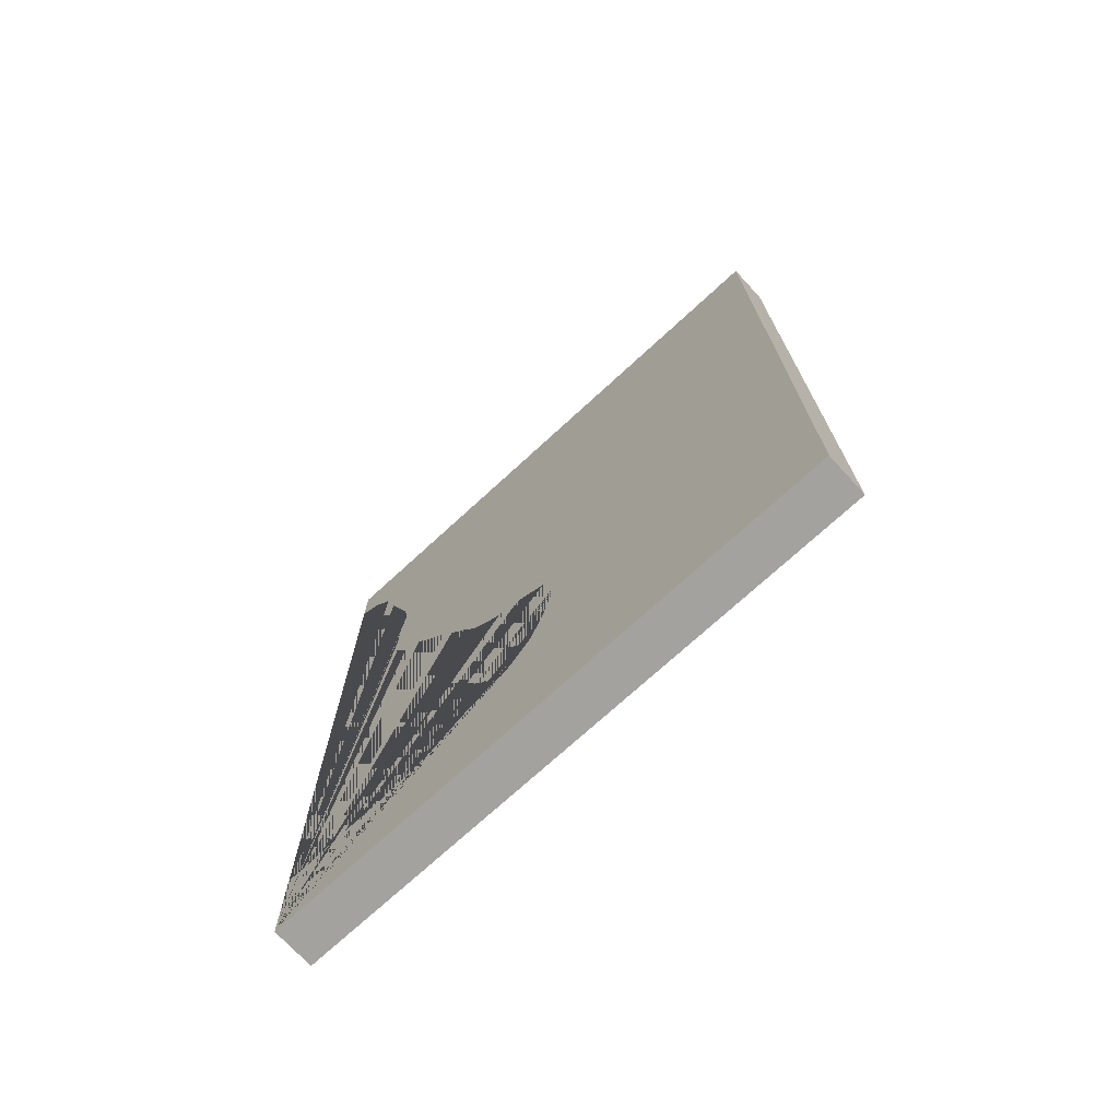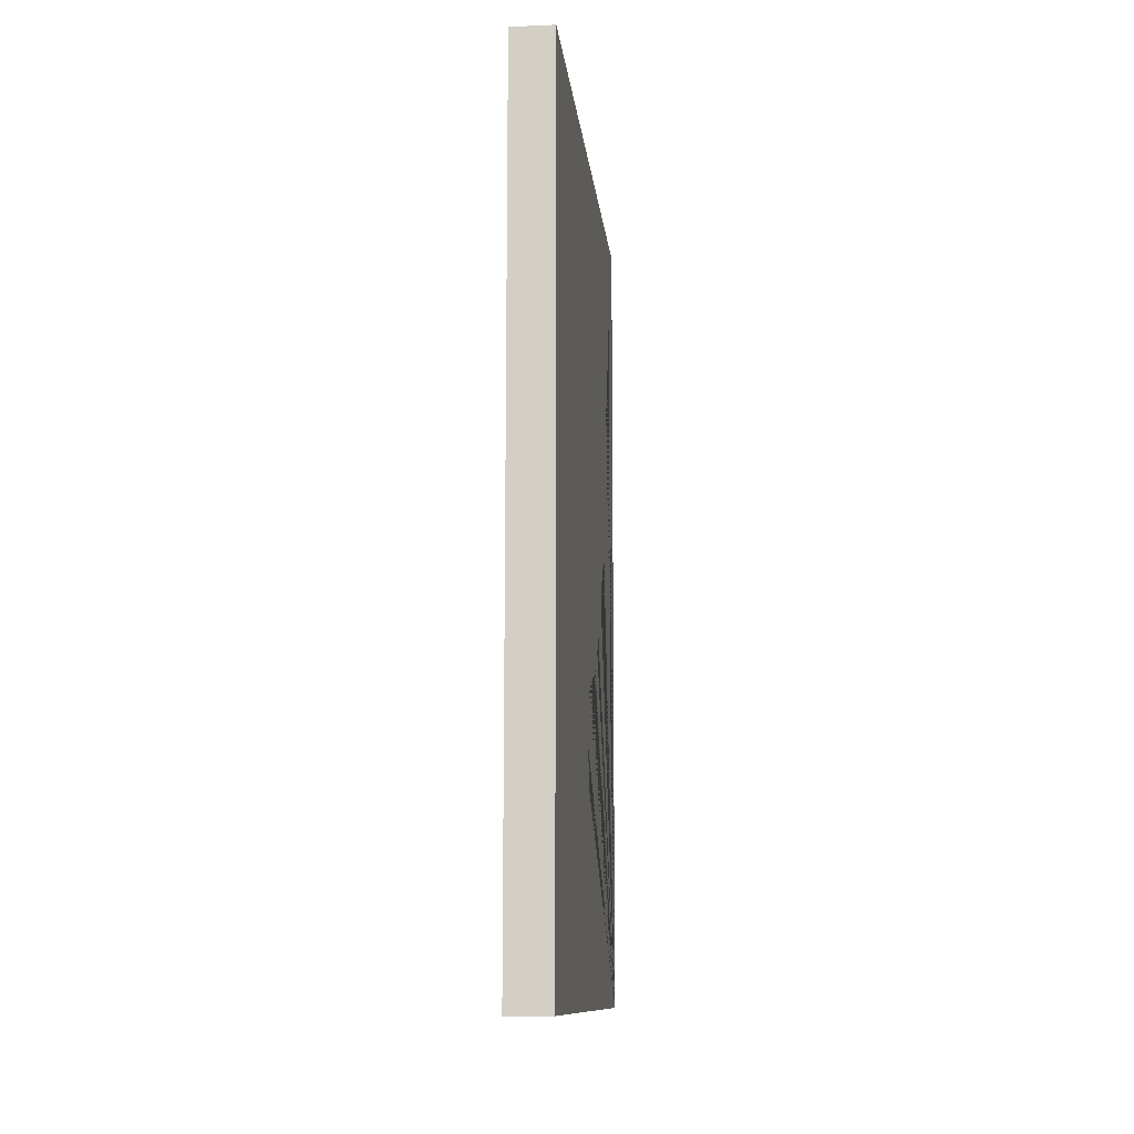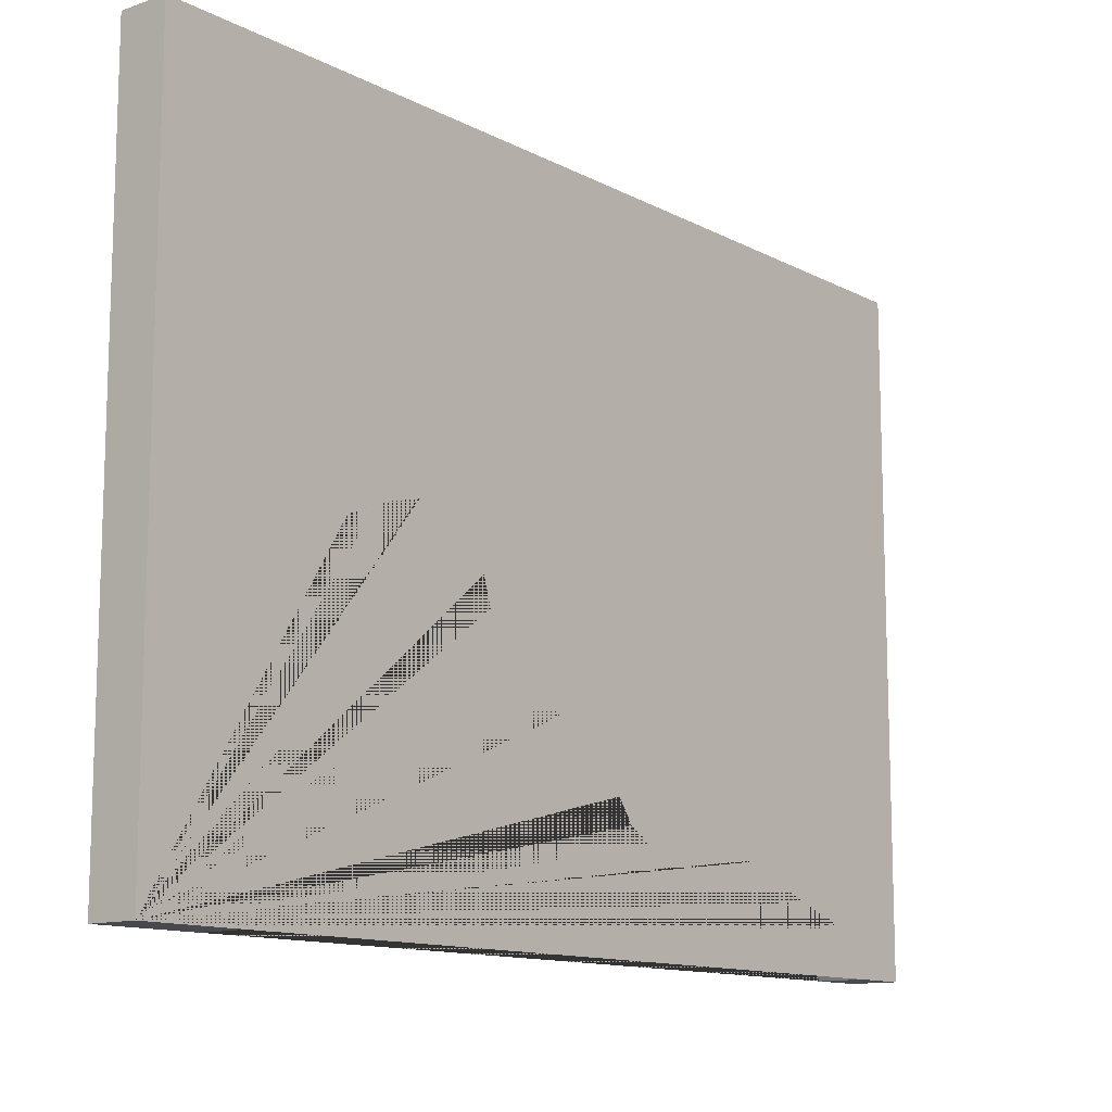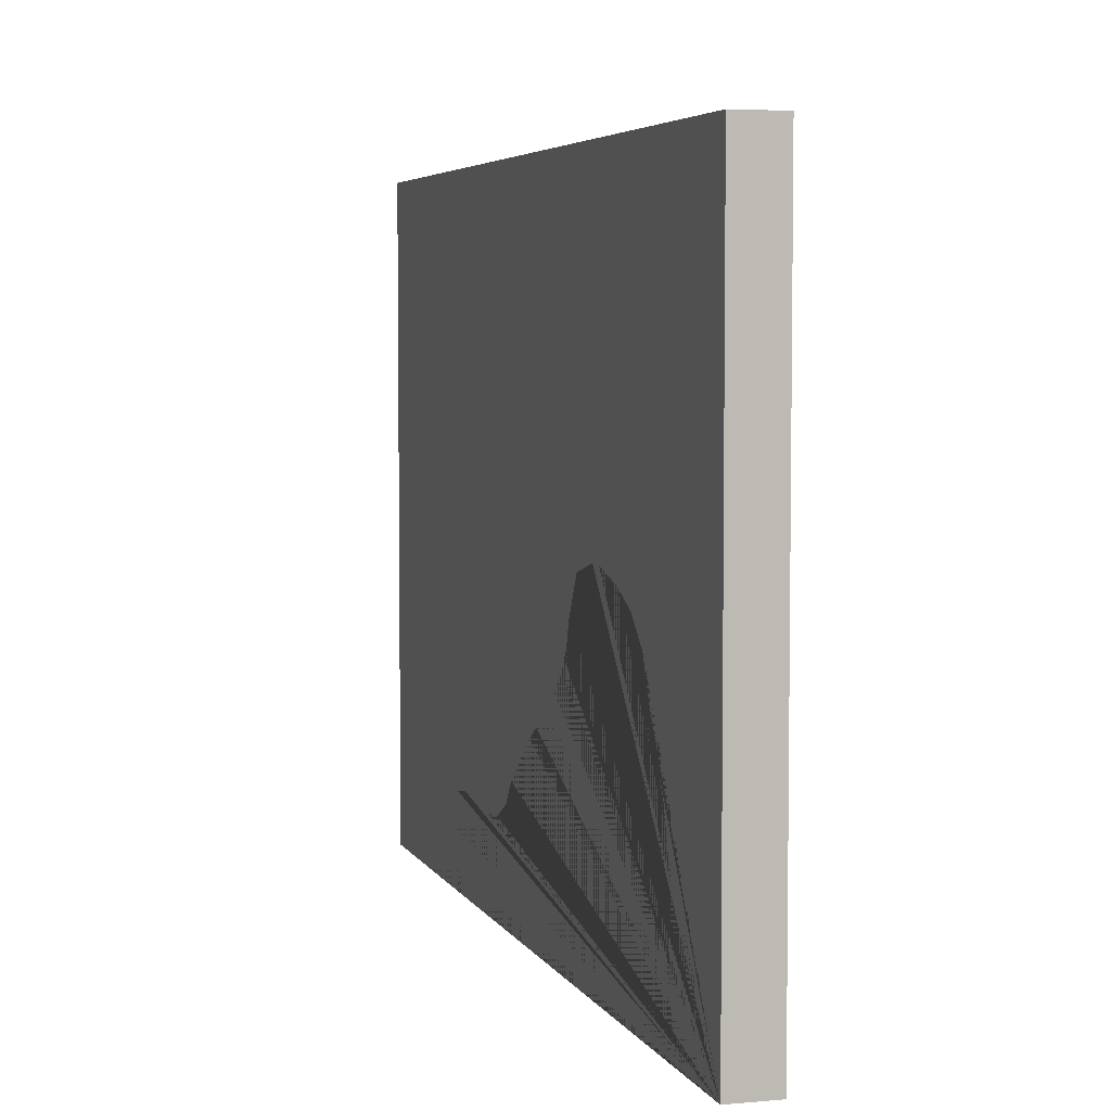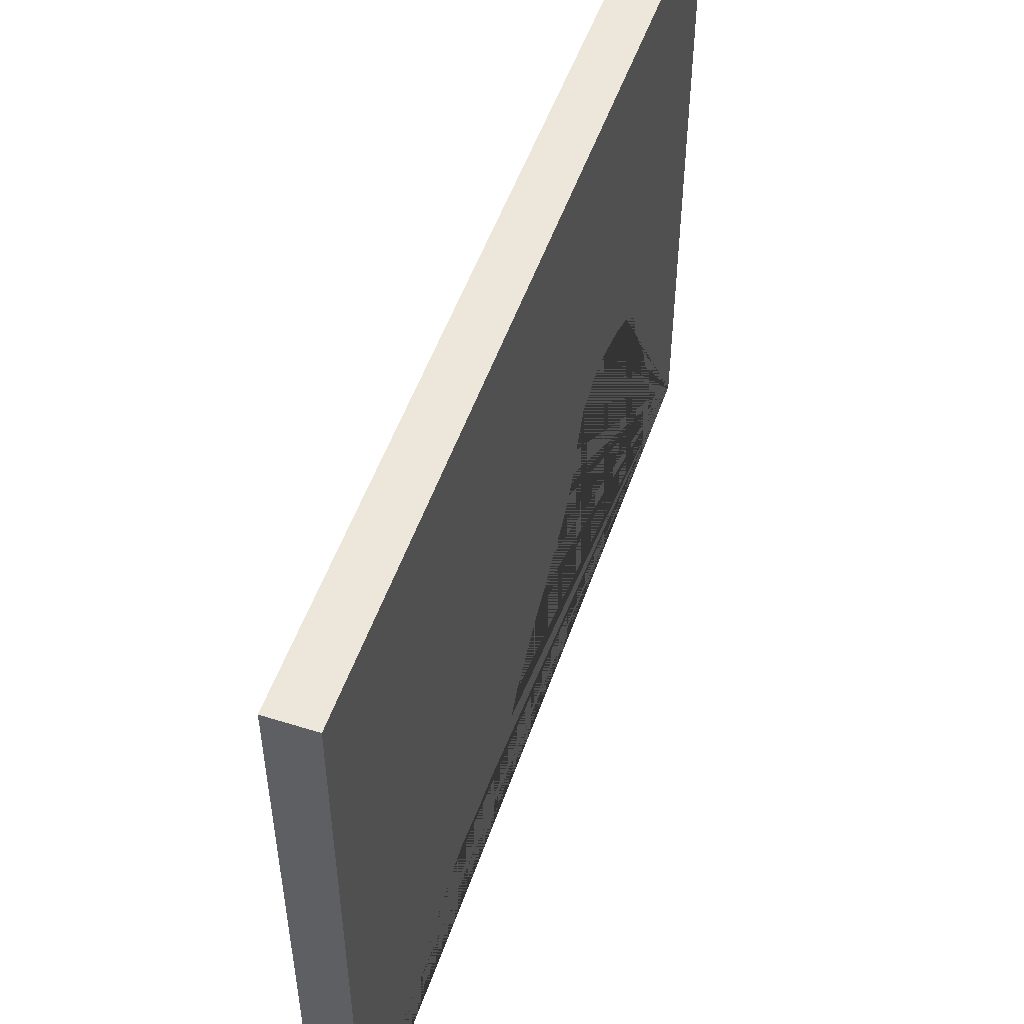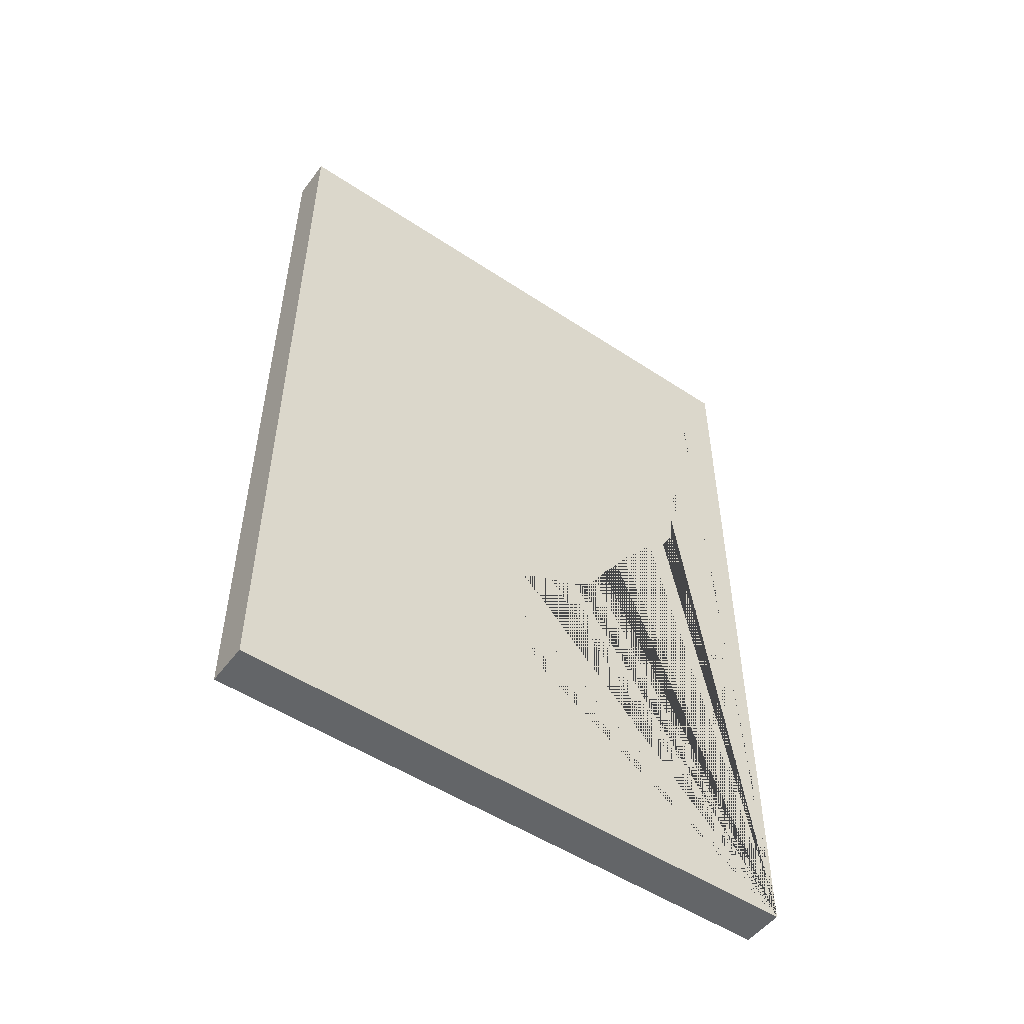
<metadata>
{"format":"obj","ext":"obj","renderer":"f3d","projection":"perspective","resolution":1024,"background":"white","views":[{"elev":-72.5,"azim":132.6,"up":"+Z"},{"elev":-11.5,"azim":-174.1,"up":"+Z"},{"elev":-12.2,"azim":-140.8,"up":"+Y"},{"elev":4.9,"azim":163.6,"up":"+Y"},{"elev":51.6,"azim":18.8,"up":"+Y"},{"elev":-51.4,"azim":-125.8,"up":"+Z"}]}
</metadata>
<code>
o Cube.007_Cube.013
v 1 14 -20
v 1 -14 -20
v 1 14 20
v 1 -14 20
v 1 -14 17.57
v 1 -14 -15.64
v 1 -13.09 -15.69
v 1 -10.13 -15.47
v 1 -8.793 -15.45
v 1 -7.464 -15.25
v 1 -6.203 -14.88
v 1 -4.657 -13.98
v 1 -3.052 -13.26
v 1 -1.939 -12.89
v 1 -0.7487 -11.65
v 1 -0.1103 -10.24
v 1 0.3992 -8.326
v 1 0.4083 -7.626
v 1 -0.04775 -5.889
v 1 -1.614 -5.024
v 1 -2.713 -4.682
v 1 -3.534 -4.163
v 1 -4.421 -3.297
v 1 -5.027 -2.251
v 1 -5.909 -1.032
v 1 -6.448 -0.1598
v 1 -8.348 2.283
v 1 -9.31 2.982
v 1 -9.988 4.207
v 1 -10.1 5.602
v 1 -10.08 6.995
v 1 -9.835 8.911
v 1 -10.02 10.13
v 1 -11.28 13.62
v 1 -11.88 15.54
v 1 -12.96 16.93
v -1 14 -20
v -1 -14 -20
v -1 14 20
v -1 -14 20
v -0.9999 -14 17.57
v -1 -14 -15.64
v -1 -13.09 -15.69
v -0.9999 -10.13 -15.47
v -1 -8.793 -15.45
v -1 -7.464 -15.25
v -1 -6.203 -14.88
v -1 -4.657 -13.98
v -1 -3.052 -13.26
v -0.9999 -1.939 -12.89
v -1 -0.7487 -11.65
v -1 -0.1103 -10.24
v -1 0.3992 -8.326
v -0.9999 0.4083 -7.626
v -1 -0.04775 -5.889
v -1 -1.614 -5.024
v -1 -2.713 -4.682
v -1 -3.534 -4.163
v -1 -4.421 -3.297
v -1 -5.027 -2.251
v -1 -5.909 -1.032
v -1 -6.448 -0.1598
v -1 -8.348 2.283
v -1 -9.31 2.982
v -1 -9.988 4.207
v -1 -10.1 5.602
v -0.9999 -10.08 6.995
v -0.9999 -9.835 8.911
v -1 -10.02 10.13
v -1 -11.28 13.62
v -1 -11.88 15.54
v -0.9999 -12.96 16.93
f 2 1 3 4 5 36 35 34 33 32 31 30 29 28 27 26 25 24 23 22 21 20 19 18 17 16 15 14 13 12 11 10 9 8 7 6
f 38 42 43 44 45 46 47 48 49 50 51 52 53 54 55 56 57 58 59 60 61 62 63 64 65 66 67 68 69 70 71 72 41 40 39 37
f 1 2 38 37
f 4 3 39 40
f 3 1 37 39
f 2 6 42 38
f 5 4 40 41
f 6 7 43 42
f 7 8 44 43
f 8 9 45 44
f 9 10 46 45
f 10 11 47 46
f 11 12 48 47
f 12 13 49 48
f 13 14 50 49
f 14 15 51 50
f 15 16 52 51
f 16 17 53 52
f 17 18 54 53
f 18 19 55 54
f 19 20 56 55
f 20 21 57 56
f 21 22 58 57
f 22 23 59 58
f 23 24 60 59
f 24 25 61 60
f 25 26 62 61
f 26 27 63 62
f 27 28 64 63
f 28 29 65 64
f 29 30 66 65
f 30 31 67 66
f 31 32 68 67
f 32 33 69 68
f 33 34 70 69
f 34 35 71 70
f 35 36 72 71
f 36 5 41 72

</code>
